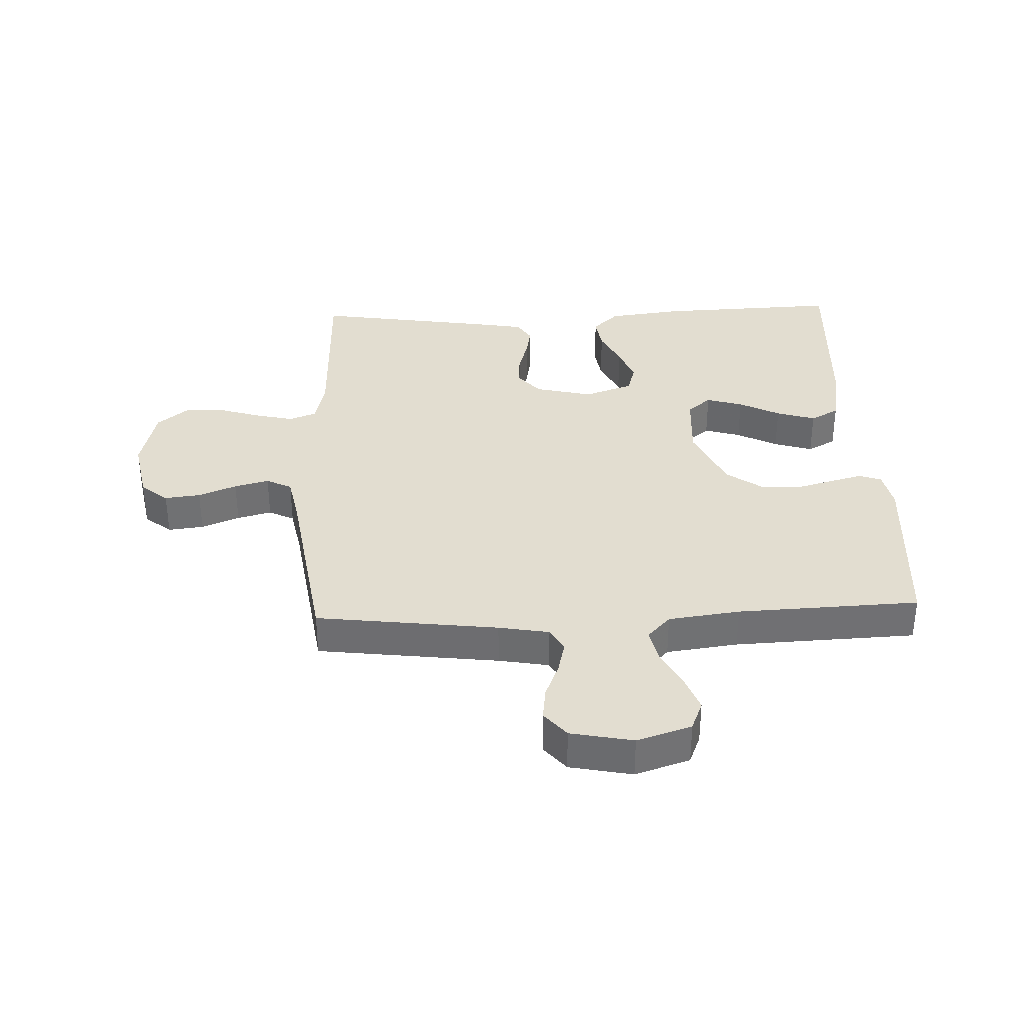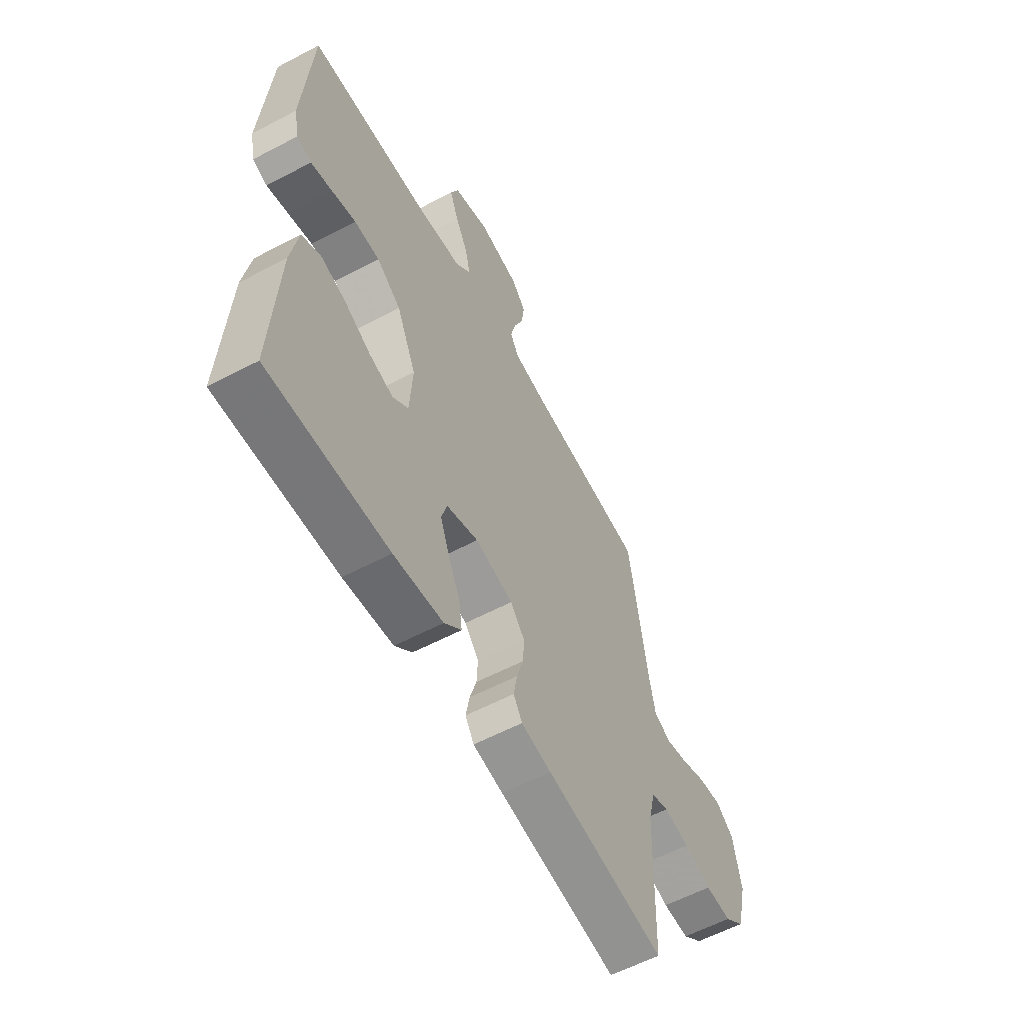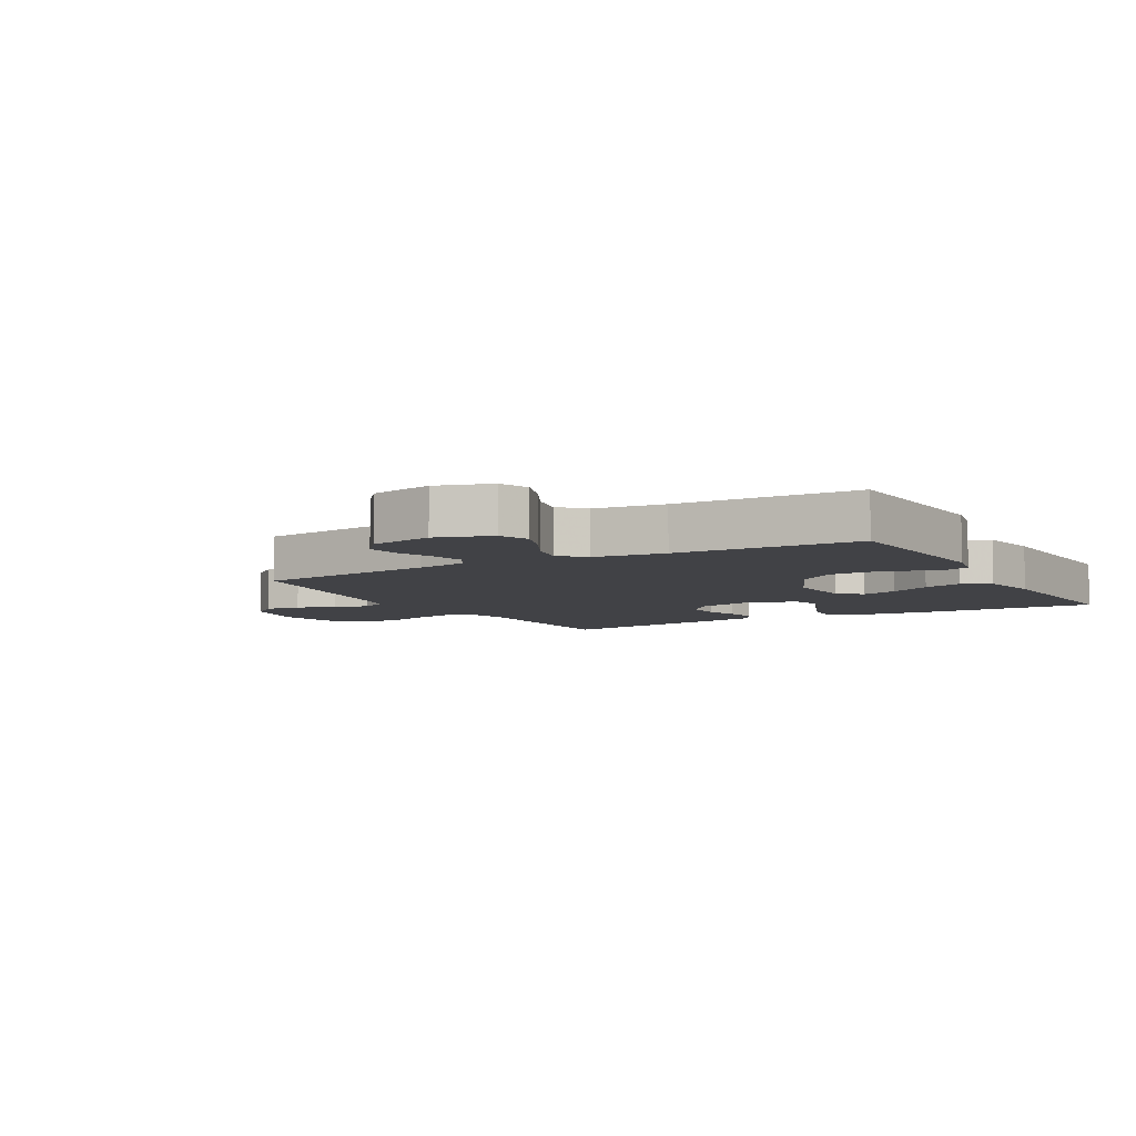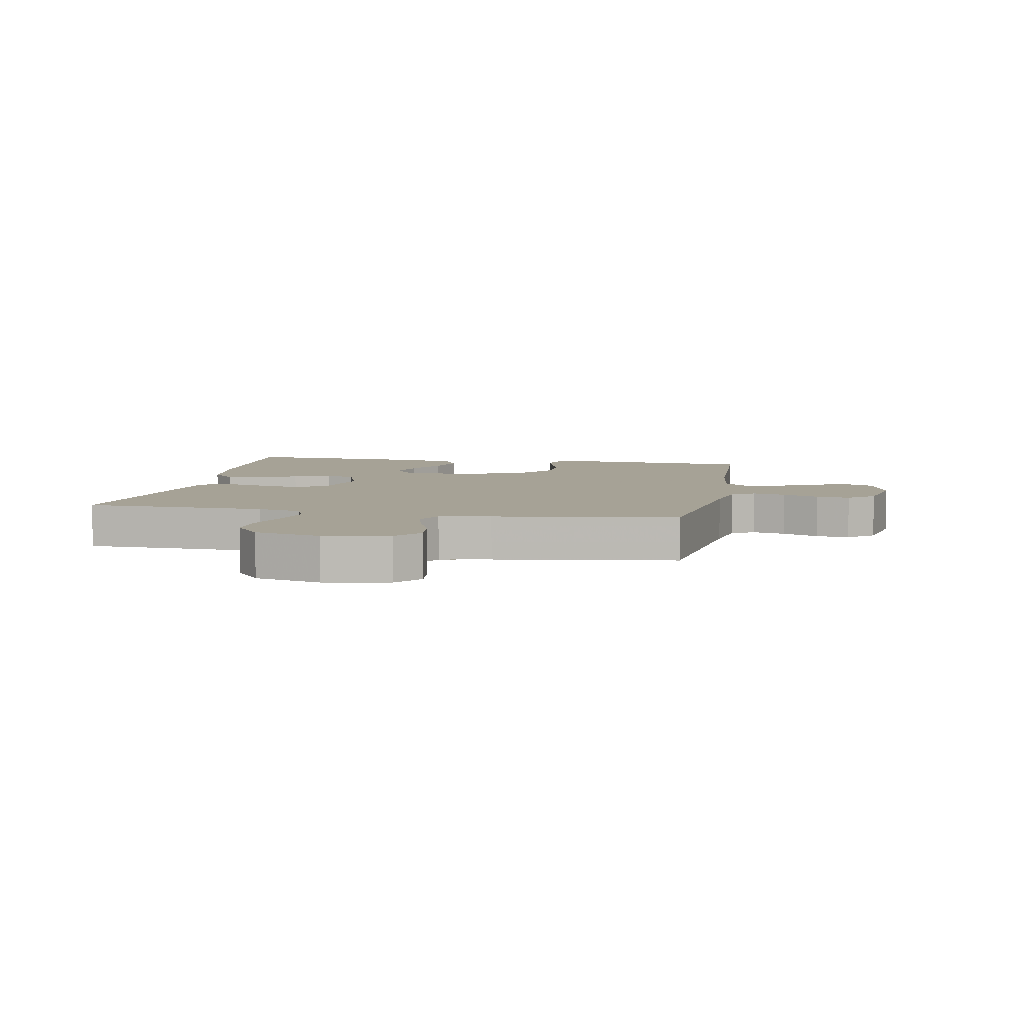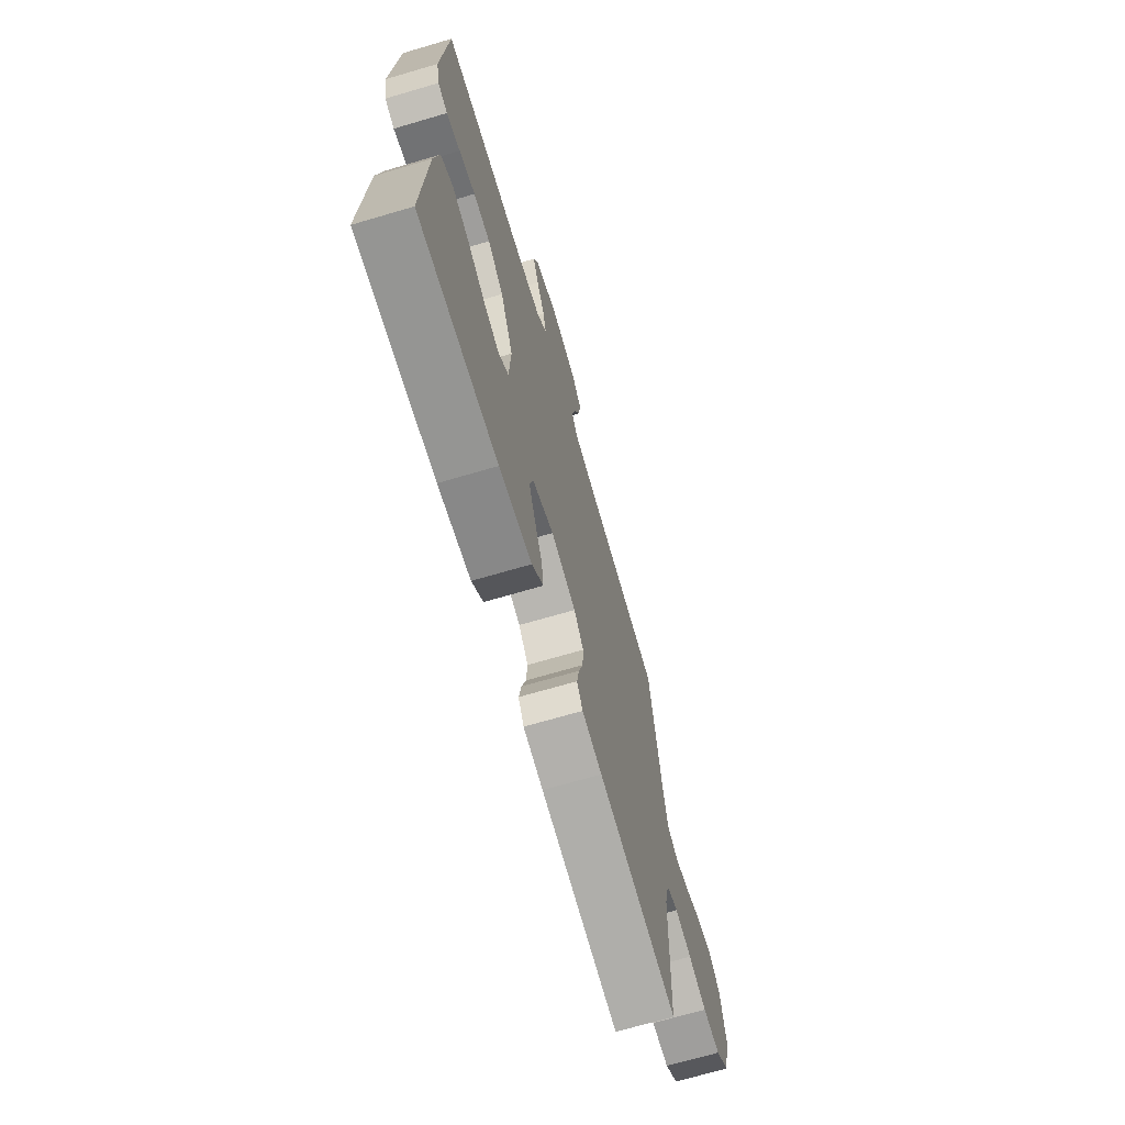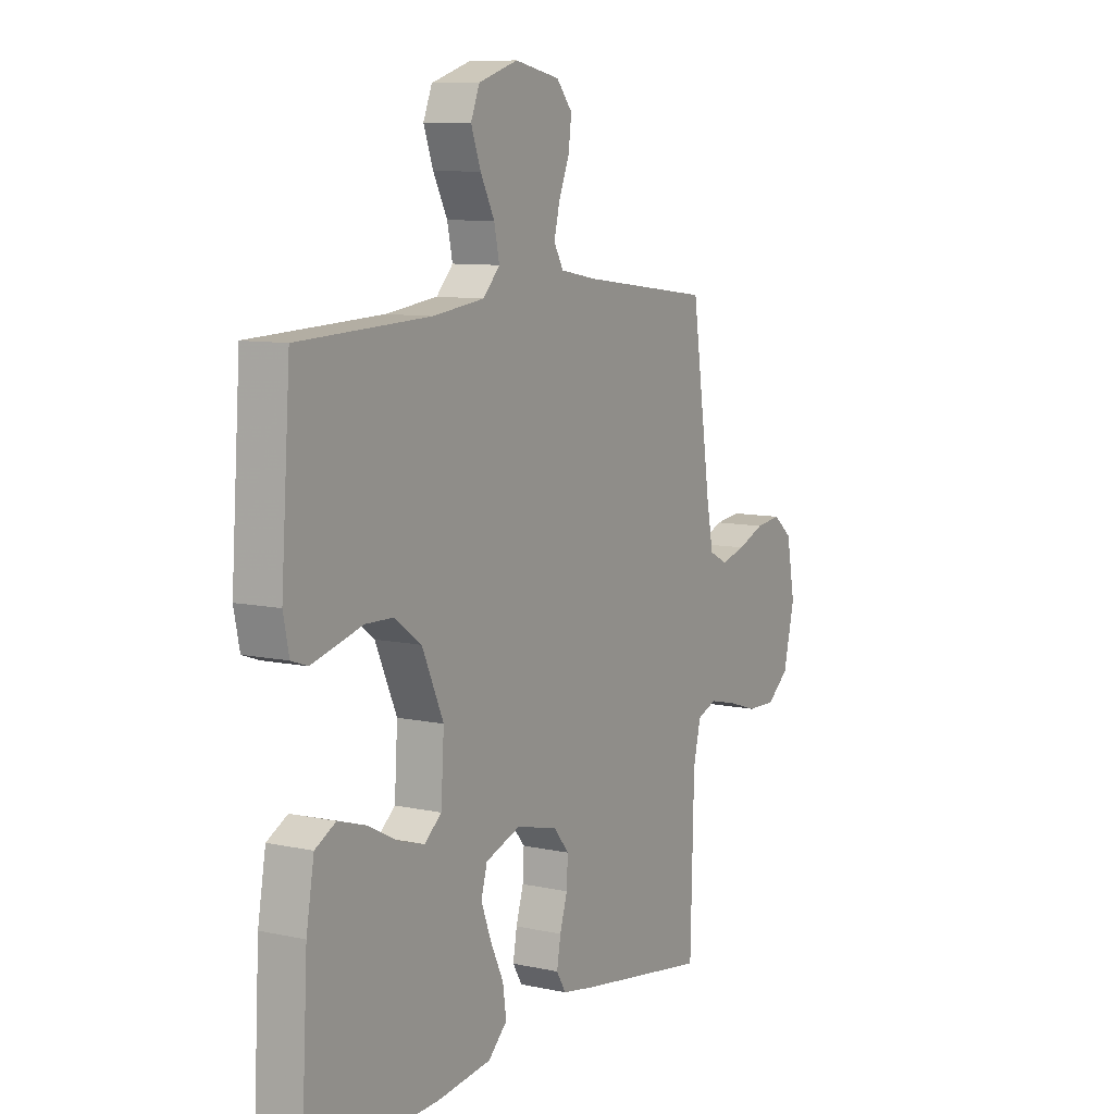
<metadata>
{"format":"obj","ext":"obj","renderer":"f3d","projection":"perspective","resolution":1024,"background":"white","views":[{"elev":35.3,"azim":-2.4,"up":"+Y"},{"elev":-58.9,"azim":118.5,"up":"+Z"},{"elev":-6.6,"azim":29.6,"up":"+Y"},{"elev":6.3,"azim":-79.3,"up":"+Y"},{"elev":-69.3,"azim":106.4,"up":"+Z"},{"elev":9.1,"azim":120.1,"up":"+Z"}]}
</metadata>
<code>
v -0.5 0.07 0.5
v -0.2 0.07 0.538
v -0.117 0.07 0.553
v -0.095 0.07 0.591
v -0.108 0.07 0.645
v -0.132 0.07 0.704
v -0.139 0.07 0.759
v -0.103 0.07 0.802
v 0 0.07 0.823
v 0.09 0.07 0.794
v 0.11 0.07 0.745
v 0.088 0.07 0.685
v 0.056 0.07 0.623
v 0.044 0.07 0.567
v 0.082 0.07 0.527
v 0.2 0.07 0.512
v 0.5 0.07 0.5
v 0.521 0.07 0.2
v 0.508 0.07 0.137
v 0.471 0.07 0.124
v 0.418 0.07 0.138
v 0.356 0.07 0.155
v 0.292 0.07 0.153
v 0.231 0.07 0.109
v 0.182 0.07 0
v 0.189 0.07 -0.113
v 0.228 0.07 -0.145
v 0.288 0.07 -0.127
v 0.355 0.07 -0.092
v 0.419 0.07 -0.072
v 0.466 0.07 -0.097
v 0.484 0.07 -0.2
v 0.5 0.07 -0.5
v 0.2 0.07 -0.489
v 0.076 0.07 -0.474
v 0.033 0.07 -0.433
v 0.041 0.07 -0.376
v 0.071 0.07 -0.313
v 0.094 0.07 -0.252
v 0.08 0.07 -0.203
v 0 0.07 -0.175
v -0.095 0.07 -0.198
v -0.131 0.07 -0.241
v -0.128 0.07 -0.295
v -0.111 0.07 -0.351
v -0.102 0.07 -0.402
v -0.124 0.07 -0.438
v -0.2 0.07 -0.452
v -0.5 0.07 -0.5
v -0.508 0.07 -0.2
v -0.525 0.07 -0.128
v -0.57 0.07 -0.111
v -0.633 0.07 -0.126
v -0.702 0.07 -0.148
v -0.768 0.07 -0.15
v -0.819 0.07 -0.109
v -0.845 0.07 0
v -0.825 0.07 0.106
v -0.781 0.07 0.142
v -0.722 0.07 0.135
v -0.659 0.07 0.11
v -0.602 0.07 0.095
v -0.56 0.07 0.116
v -0.544 0.07 0.2
v -0.5 0 0.5
v -0.2 0 0.538
v -0.117 0 0.553
v -0.095 0 0.591
v -0.108 0 0.645
v -0.132 0 0.704
v -0.139 0 0.759
v -0.103 0 0.802
v 0 0 0.823
v 0.09 0 0.794
v 0.11 0 0.745
v 0.088 0 0.685
v 0.056 0 0.623
v 0.044 0 0.567
v 0.082 0 0.527
v 0.2 0 0.512
v 0.5 0 0.5
v 0.521 0 0.2
v 0.508 0 0.137
v 0.471 0 0.124
v 0.418 0 0.138
v 0.356 0 0.155
v 0.292 0 0.153
v 0.231 0 0.109
v 0.182 0 0
v 0.189 0 -0.113
v 0.228 0 -0.145
v 0.288 0 -0.127
v 0.355 0 -0.092
v 0.419 0 -0.072
v 0.466 0 -0.097
v 0.484 0 -0.2
v 0.5 0 -0.5
v 0.2 0 -0.489
v 0.076 0 -0.474
v 0.033 0 -0.433
v 0.041 0 -0.376
v 0.071 0 -0.313
v 0.094 0 -0.252
v 0.08 0 -0.203
v 0 0 -0.175
v -0.095 0 -0.198
v -0.131 0 -0.241
v -0.128 0 -0.295
v -0.111 0 -0.351
v -0.102 0 -0.402
v -0.124 0 -0.438
v -0.2 0 -0.452
v -0.5 0 -0.5
v -0.508 0 -0.2
v -0.525 0 -0.128
v -0.57 0 -0.111
v -0.633 0 -0.126
v -0.702 0 -0.148
v -0.768 0 -0.15
v -0.819 0 -0.109
v -0.845 0 0
v -0.825 0 0.106
v -0.781 0 0.142
v -0.722 0 0.135
v -0.659 0 0.11
v -0.602 0 0.095
v -0.56 0 0.116
v -0.544 0 0.2
f 59 60 61
f 58 59 61
f 57 58 61
f 56 57 61
f 55 56 61
f 54 55 61
f 53 54 61
f 52 53 61 62
f 51 52 62 63
f 48 49 50
f 47 48 50
f 46 47 50
f 45 46 50
f 44 45 50
f 51 63 64
f 50 51 64
f 44 50 64
f 43 44 64
f 36 37 38
f 35 36 38
f 34 35 38
f 33 34 38
f 32 33 38
f 31 32 38
f 30 31 38
f 29 30 38
f 28 29 38
f 27 28 38 39
f 26 27 39 40
f 20 21 22
f 19 20 22
f 18 19 22
f 17 18 22
f 16 17 22
f 15 16 22 23
f 14 15 23 24
f 11 12 13
f 10 11 13
f 9 10 13
f 8 9 13
f 7 8 13
f 6 7 13
f 5 6 13
f 4 5 13 14
f 14 24 25
f 4 14 25
f 3 4 25
f 64 1 2
f 43 64 2
f 42 43 2
f 26 40 41
f 26 41 42
f 25 26 42
f 3 25 42
f 2 3 42
f 125 124 123
f 125 123 122
f 125 122 121
f 125 121 120
f 125 120 119
f 125 119 118
f 125 118 117
f 126 125 117 116
f 127 126 116 115
f 114 113 112
f 114 112 111
f 114 111 110
f 114 110 109
f 114 109 108
f 128 127 115
f 128 115 114
f 128 114 108
f 128 108 107
f 102 101 100
f 102 100 99
f 102 99 98
f 102 98 97
f 102 97 96
f 102 96 95
f 102 95 94
f 102 94 93
f 102 93 92
f 103 102 92 91
f 104 103 91 90
f 86 85 84
f 86 84 83
f 86 83 82
f 86 82 81
f 86 81 80
f 87 86 80 79
f 88 87 79 78
f 77 76 75
f 77 75 74
f 77 74 73
f 77 73 72
f 77 72 71
f 77 71 70
f 77 70 69
f 78 77 69 68
f 89 88 78
f 89 78 68
f 89 68 67
f 66 65 128
f 66 128 107
f 66 107 106
f 105 104 90
f 106 105 90
f 106 90 89
f 106 89 67
f 106 67 66
f 1 65 66 2
f 2 66 67 3
f 3 67 68 4
f 4 68 69 5
f 5 69 70 6
f 6 70 71 7
f 7 71 72 8
f 8 72 73 9
f 9 73 74 10
f 10 74 75 11
f 11 75 76 12
f 12 76 77 13
f 13 77 78 14
f 14 78 79 15
f 15 79 80 16
f 16 80 81 17
f 17 81 82 18
f 18 82 83 19
f 19 83 84 20
f 20 84 85 21
f 21 85 86 22
f 22 86 87 23
f 23 87 88 24
f 24 88 89 25
f 25 89 90 26
f 26 90 91 27
f 27 91 92 28
f 28 92 93 29
f 29 93 94 30
f 30 94 95 31
f 31 95 96 32
f 32 96 97 33
f 33 97 98 34
f 34 98 99 35
f 35 99 100 36
f 36 100 101 37
f 37 101 102 38
f 38 102 103 39
f 39 103 104 40
f 40 104 105 41
f 41 105 106 42
f 42 106 107 43
f 43 107 108 44
f 44 108 109 45
f 45 109 110 46
f 46 110 111 47
f 47 111 112 48
f 48 112 113 49
f 49 113 114 50
f 50 114 115 51
f 51 115 116 52
f 52 116 117 53
f 53 117 118 54
f 54 118 119 55
f 55 119 120 56
f 56 120 121 57
f 57 121 122 58
f 58 122 123 59
f 59 123 124 60
f 60 124 125 61
f 61 125 126 62
f 62 126 127 63
f 63 127 128 64
f 64 128 65 1

</code>
